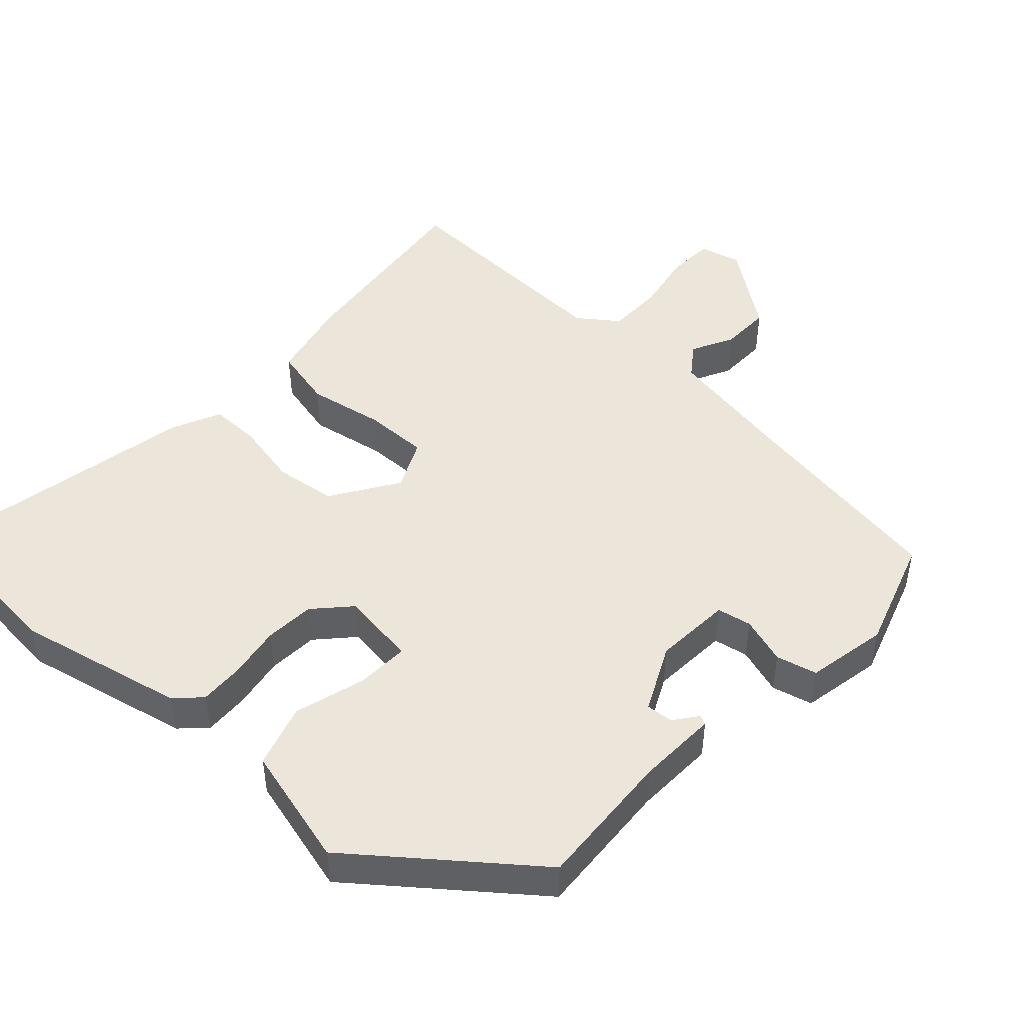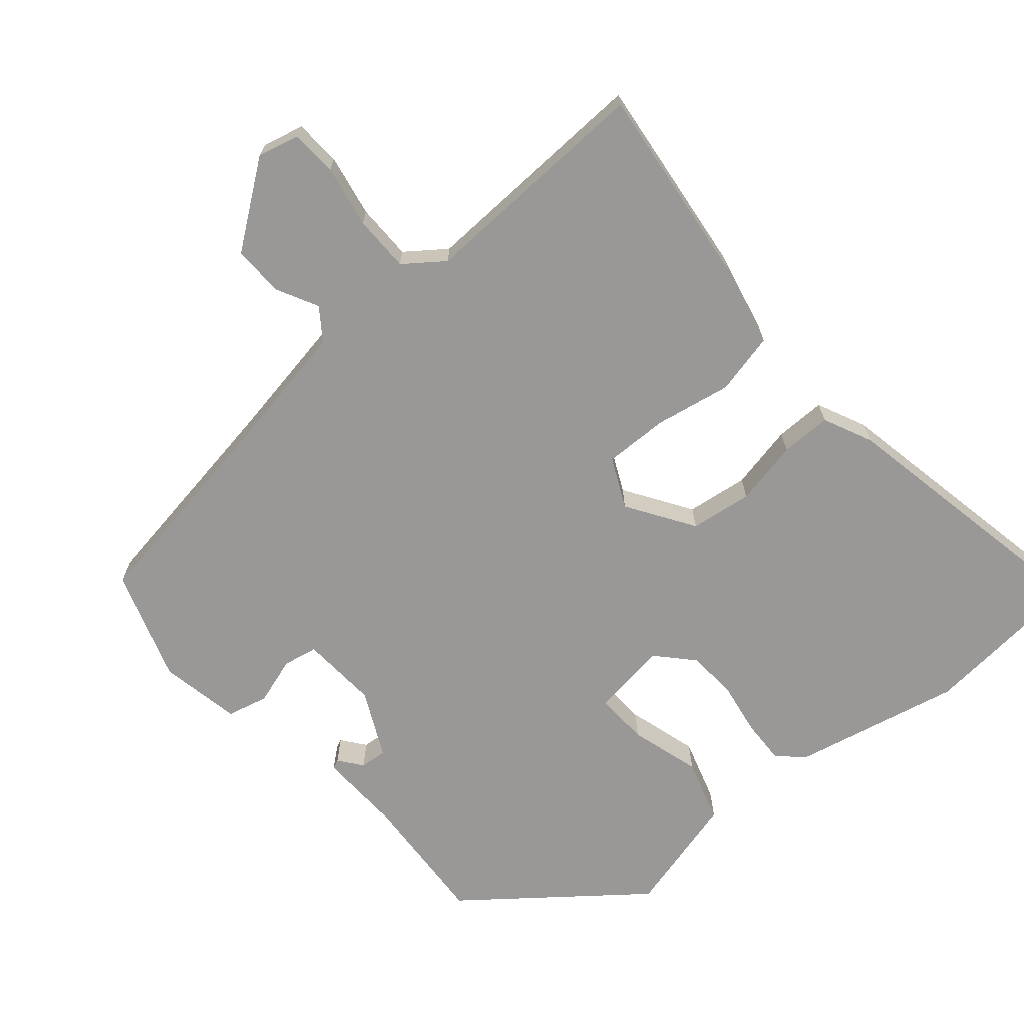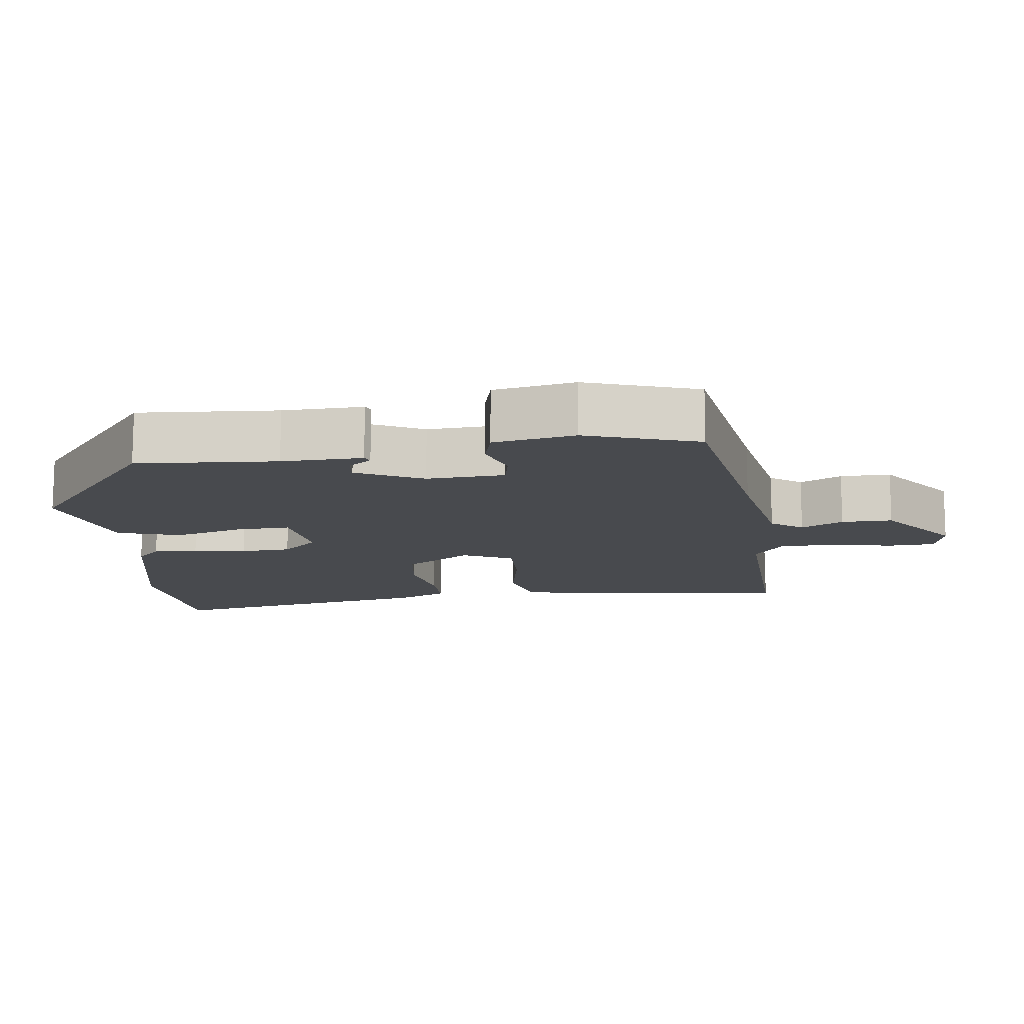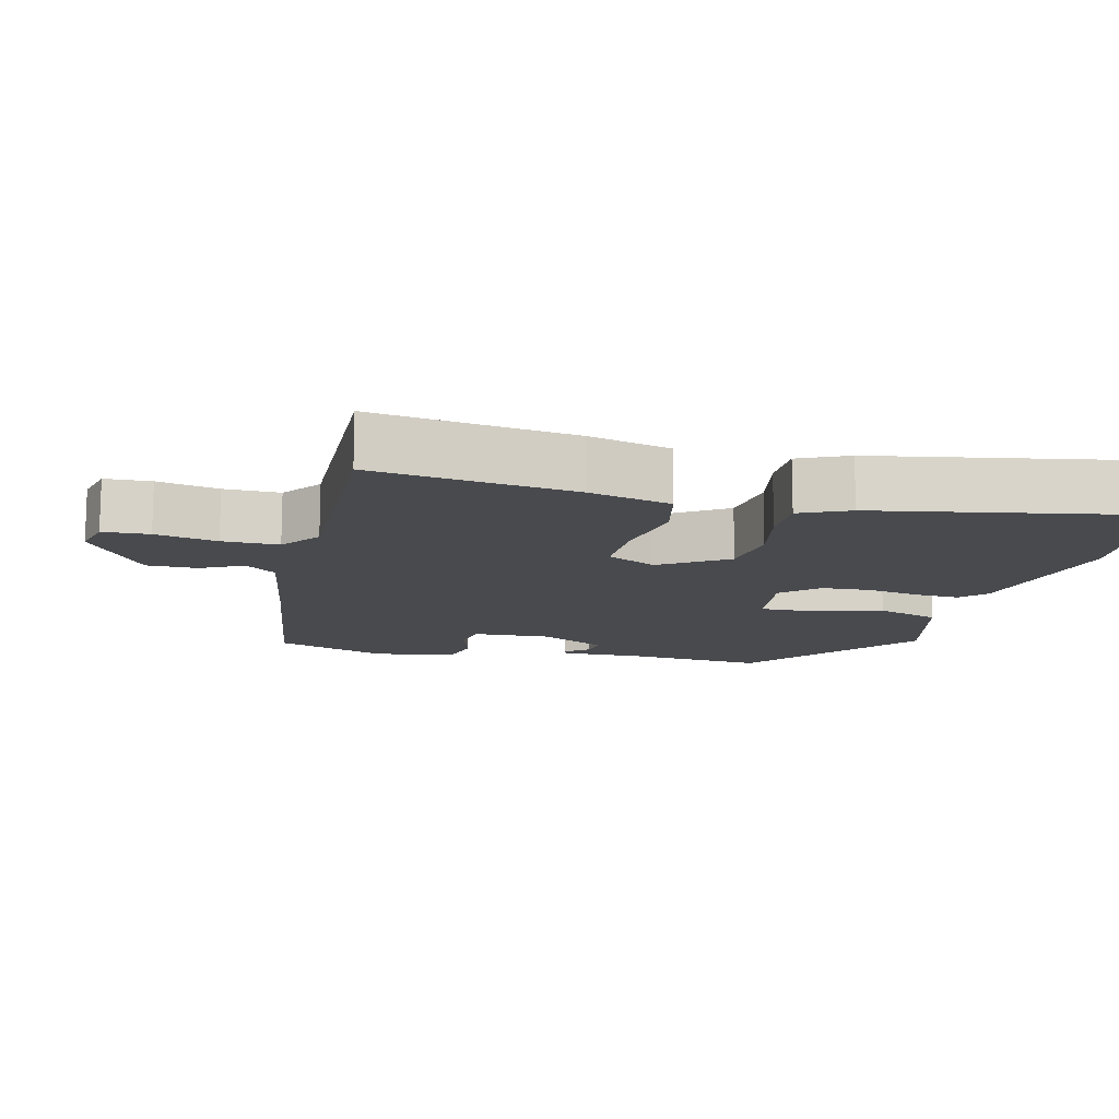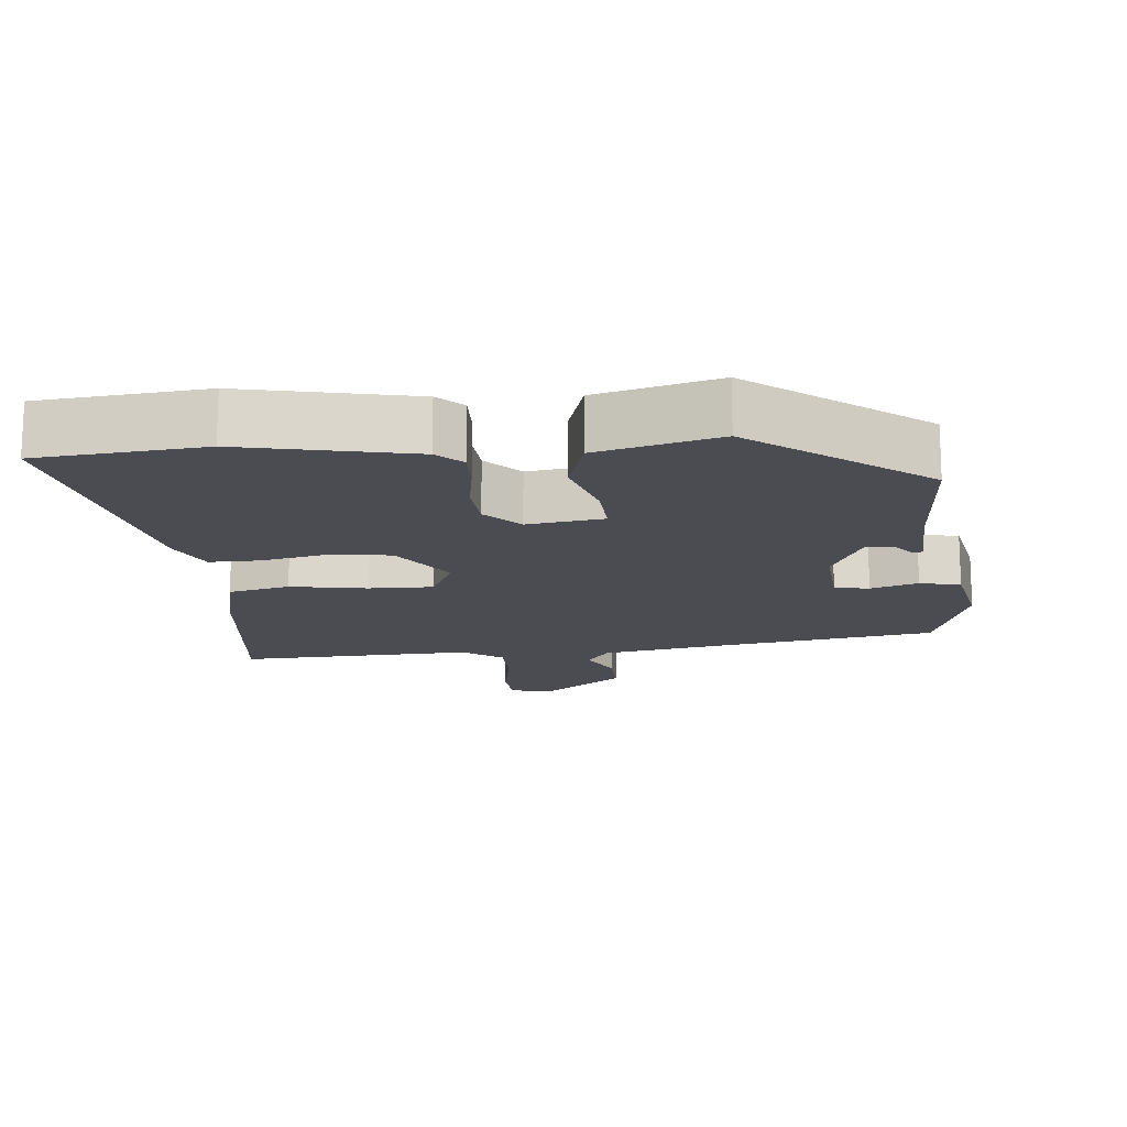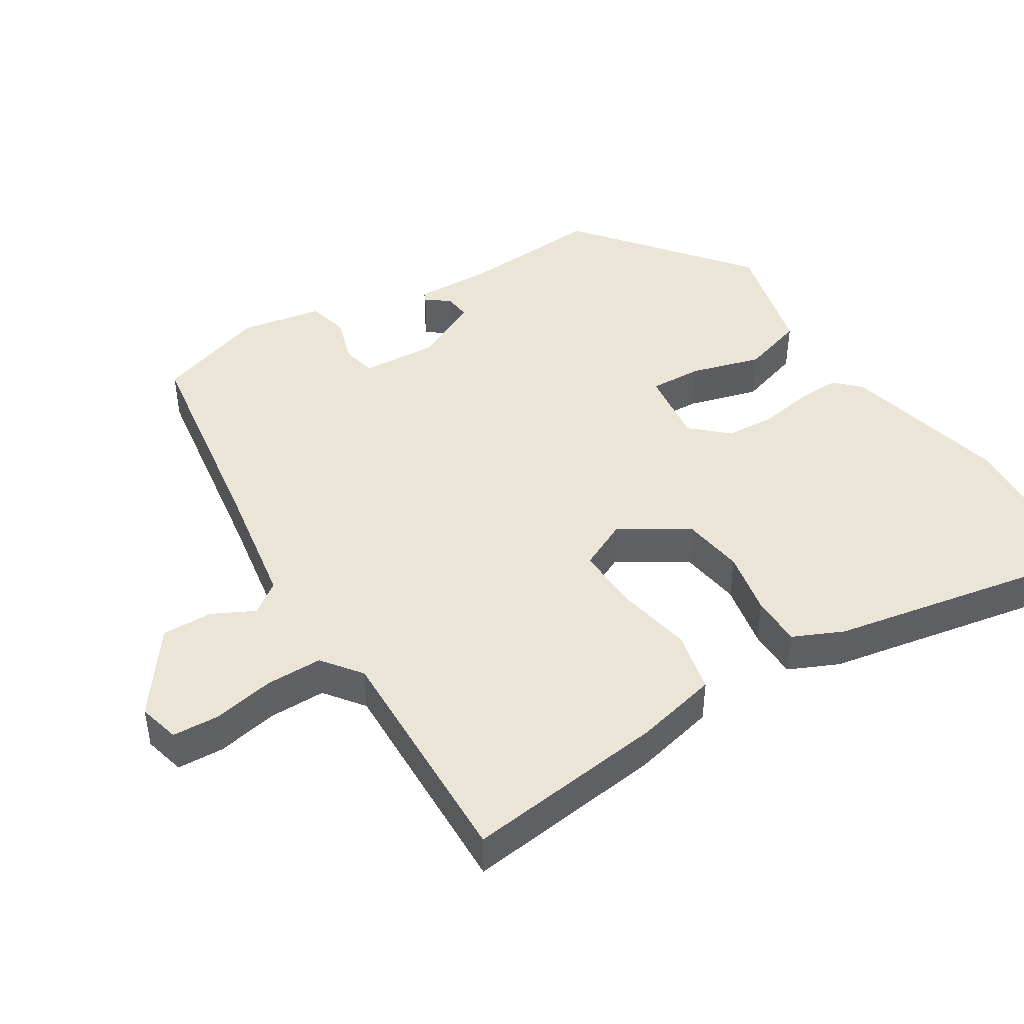
<metadata>
{"format":"obj","ext":"obj","renderer":"f3d","projection":"perspective","resolution":1024,"background":"white","views":[{"elev":47.3,"azim":42.1,"up":"+Y"},{"elev":-68.6,"azim":-139.9,"up":"+Y"},{"elev":-13.0,"azim":96.5,"up":"+Y"},{"elev":-13.2,"azim":-104.8,"up":"+Y"},{"elev":-15.5,"azim":5.3,"up":"+Y"},{"elev":44.4,"azim":-122.9,"up":"+Y"}]}
</metadata>
<code>
v 0.489 0.07 -0.453
v 0.185 0.07 -0.504
v 0.001 0.07 -0.538
v -0.031 0.07 -0.583
v 0 0.07 -0.642
v 0.002 0.07 -0.714
v -0.115 0.07 -0.802
v -0.174 0.07 -0.788
v -0.178 0.07 -0.722
v -0.162 0.07 -0.634
v -0.163 0.07 -0.554
v -0.219 0.07 -0.513
v -0.553 0.07 -0.528
v -0.521 0.07 -0.242
v -0.495 0.07 -0.124
v -0.408 0.07 -0.103
v -0.299 0.07 -0.122
v -0.208 0.07 -0.123
v -0.175 0.07 -0.052
v -0.237 0.07 0.042
v -0.325 0.07 0.053
v -0.417 0.07 0.033
v -0.489 0.07 0.032
v -0.522 0.07 0.102
v -0.6 0.07 0.49
v -0.365 0.07 0.513
v -0.125 0.07 0.462
v -0.09 0.07 0.428
v -0.092 0.07 0.365
v -0.104 0.07 0.29
v -0.099 0.07 0.219
v -0.052 0.07 0.169
v 0.056 0.07 0.185
v 0.052 0.07 0.26
v 0.022 0.07 0.36
v 0.049 0.07 0.45
v 0.22 0.07 0.496
v 0.463 0.07 0.308
v 0.452 0.07 0.11
v 0.457 0.07 -0.004
v 0.444 0.07 -0.01
v 0.418 0.07 0.023
v 0.38 0.07 0.026
v 0.335 0.07 -0.068
v 0.343 0.07 -0.178
v 0.392 0.07 -0.187
v 0.459 0.07 -0.165
v 0.517 0.07 -0.179
v 0.54 0.07 -0.294
v 0.489 0 -0.453
v 0.185 0 -0.504
v 0.001 0 -0.538
v -0.031 0 -0.583
v 0 0 -0.642
v 0.002 0 -0.714
v -0.115 0 -0.802
v -0.174 0 -0.788
v -0.178 0 -0.722
v -0.162 0 -0.634
v -0.163 0 -0.554
v -0.219 0 -0.513
v -0.553 0 -0.528
v -0.521 0 -0.242
v -0.495 0 -0.124
v -0.408 0 -0.103
v -0.299 0 -0.122
v -0.208 0 -0.123
v -0.175 0 -0.052
v -0.237 0 0.042
v -0.325 0 0.053
v -0.417 0 0.033
v -0.489 0 0.032
v -0.522 0 0.102
v -0.6 0 0.49
v -0.365 0 0.513
v -0.125 0 0.462
v -0.09 0 0.428
v -0.092 0 0.365
v -0.104 0 0.29
v -0.099 0 0.219
v -0.052 0 0.169
v 0.056 0 0.185
v 0.052 0 0.26
v 0.022 0 0.36
v 0.049 0 0.45
v 0.22 0 0.496
v 0.463 0 0.308
v 0.452 0 0.11
v 0.457 0 -0.004
v 0.444 0 -0.01
v 0.418 0 0.023
v 0.38 0 0.026
v 0.335 0 -0.068
v 0.343 0 -0.178
v 0.392 0 -0.187
v 0.459 0 -0.165
v 0.517 0 -0.179
v 0.54 0 -0.294
f 46 47 48 49
f 45 46 49 1
f 39 40 41 42
f 39 42 43
f 38 39 43
f 37 38 43 44
f 34 35 36 37
f 33 34 37 44
f 27 28 29 30
f 27 30 31
f 26 27 31
f 25 26 31
f 24 25 31 32
f 21 22 23 24
f 20 21 24 32
f 14 15 16 17
f 12 13 14 17
f 11 12 17 18
f 7 8 9 10
f 7 10 11
f 4 5 6 7
f 4 7 11 18
f 45 1 2
f 45 2 3
f 44 45 3
f 19 20 32 33
f 18 19 33 44
f 3 4 18 44
f 98 97 96 95
f 50 98 95 94
f 91 90 89 88
f 92 91 88
f 92 88 87
f 93 92 87 86
f 86 85 84 83
f 93 86 83 82
f 79 78 77 76
f 80 79 76
f 80 76 75
f 80 75 74
f 81 80 74 73
f 73 72 71 70
f 81 73 70 69
f 66 65 64 63
f 66 63 62 61
f 67 66 61 60
f 59 58 57 56
f 60 59 56
f 56 55 54 53
f 67 60 56 53
f 51 50 94
f 52 51 94
f 52 94 93
f 82 81 69 68
f 93 82 68 67
f 93 67 53 52
f 1 50 51 2
f 2 51 52 3
f 3 52 53 4
f 4 53 54 5
f 5 54 55 6
f 6 55 56 7
f 7 56 57 8
f 8 57 58 9
f 9 58 59 10
f 10 59 60 11
f 11 60 61 12
f 12 61 62 13
f 13 62 63 14
f 14 63 64 15
f 15 64 65 16
f 16 65 66 17
f 17 66 67 18
f 18 67 68 19
f 19 68 69 20
f 20 69 70 21
f 21 70 71 22
f 22 71 72 23
f 23 72 73 24
f 24 73 74 25
f 25 74 75 26
f 26 75 76 27
f 27 76 77 28
f 28 77 78 29
f 29 78 79 30
f 30 79 80 31
f 31 80 81 32
f 32 81 82 33
f 33 82 83 34
f 34 83 84 35
f 35 84 85 36
f 36 85 86 37
f 37 86 87 38
f 38 87 88 39
f 39 88 89 40
f 40 89 90 41
f 41 90 91 42
f 42 91 92 43
f 43 92 93 44
f 44 93 94 45
f 45 94 95 46
f 46 95 96 47
f 47 96 97 48
f 48 97 98 49
f 49 98 50 1

</code>
